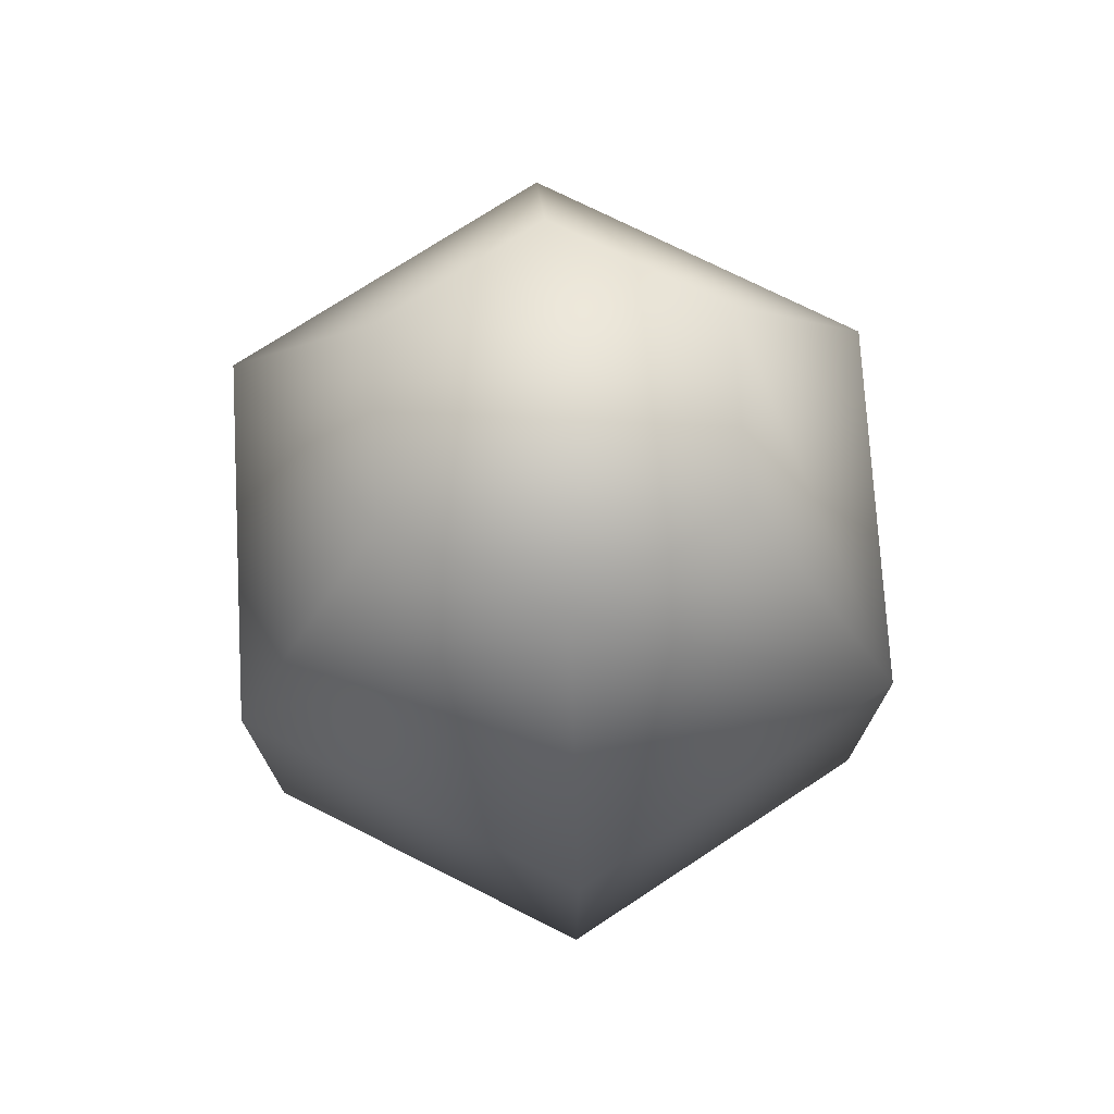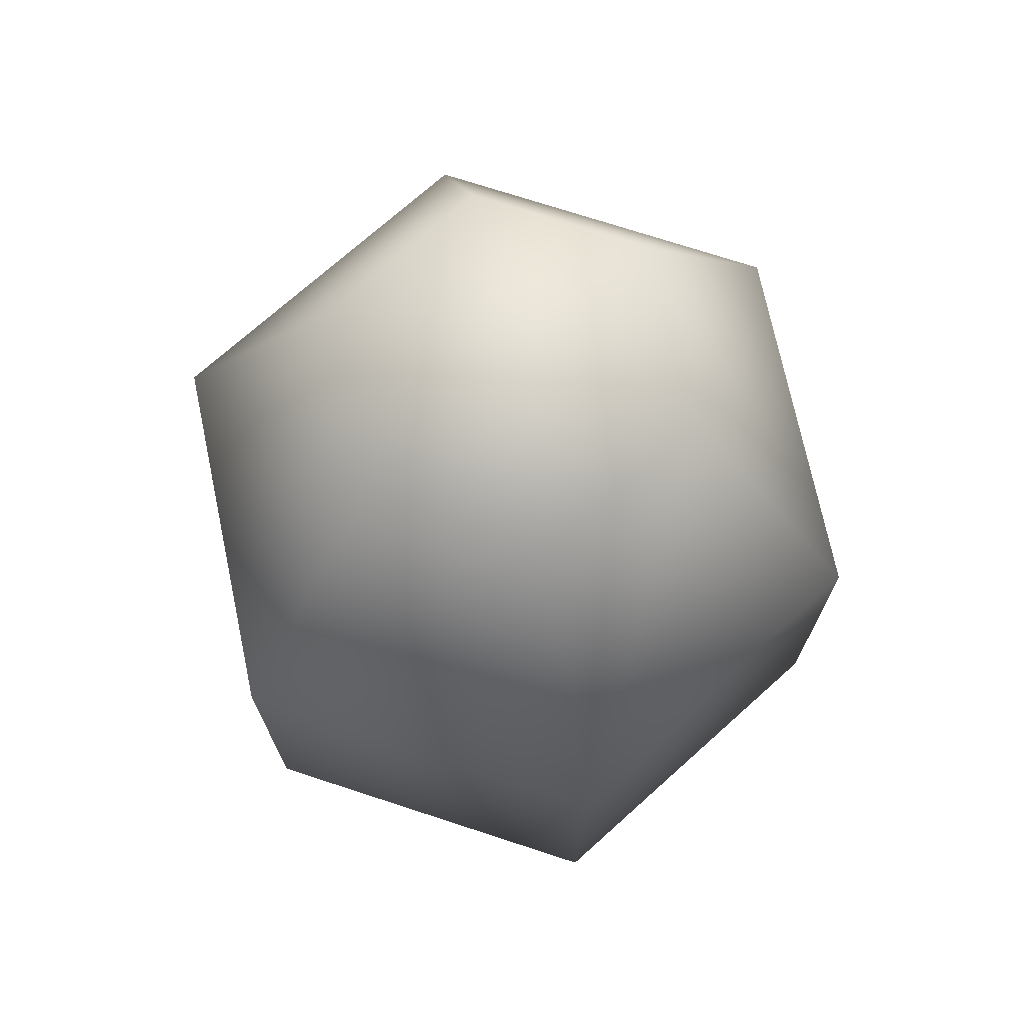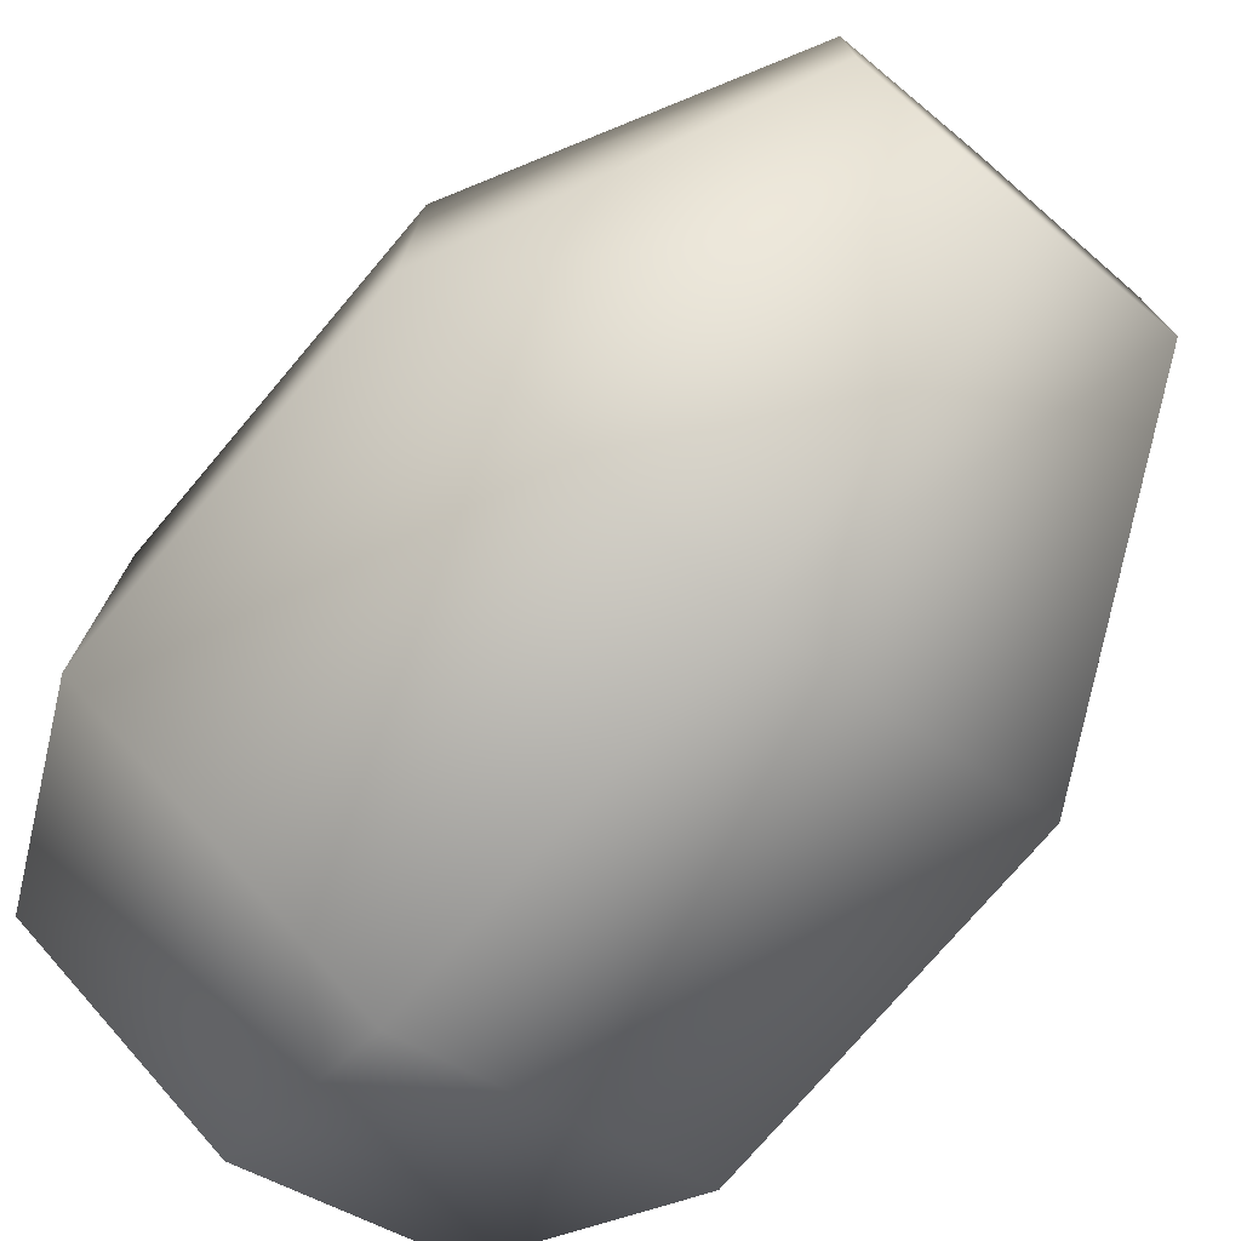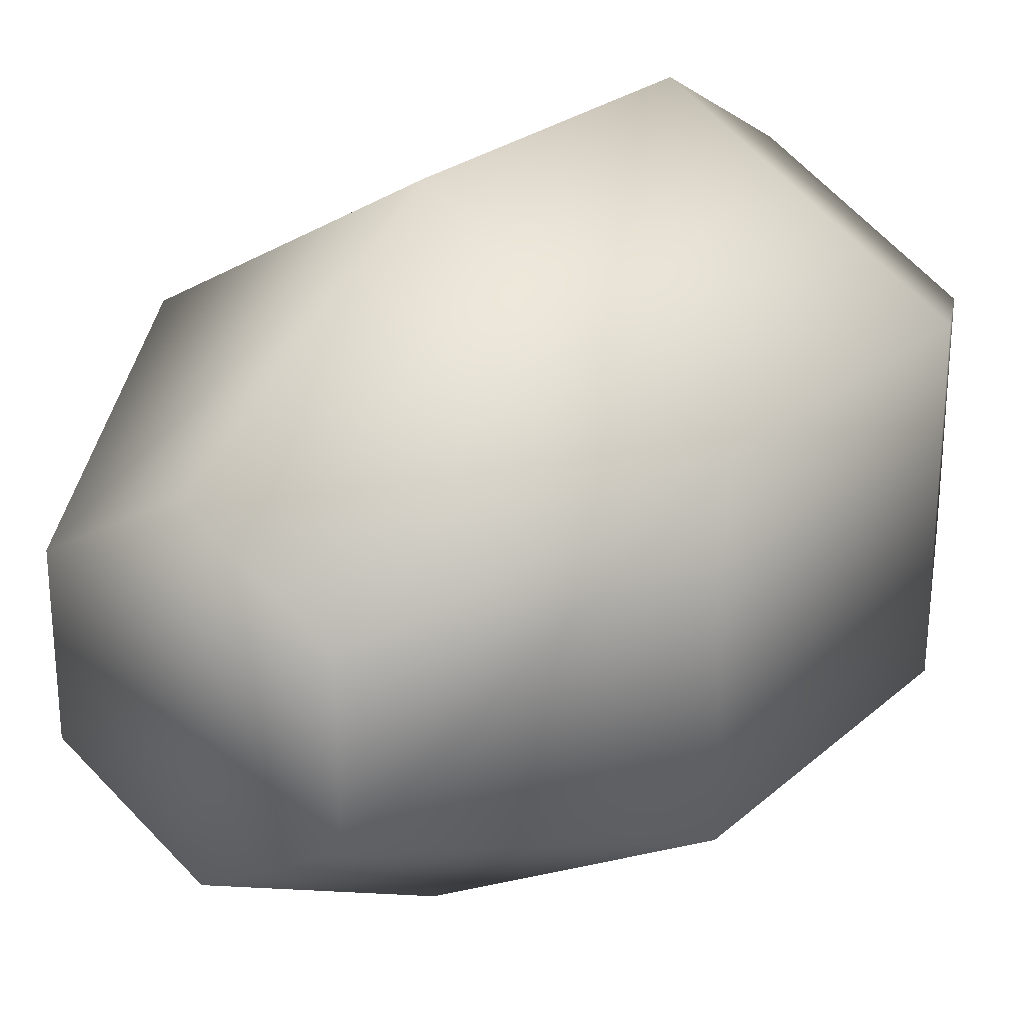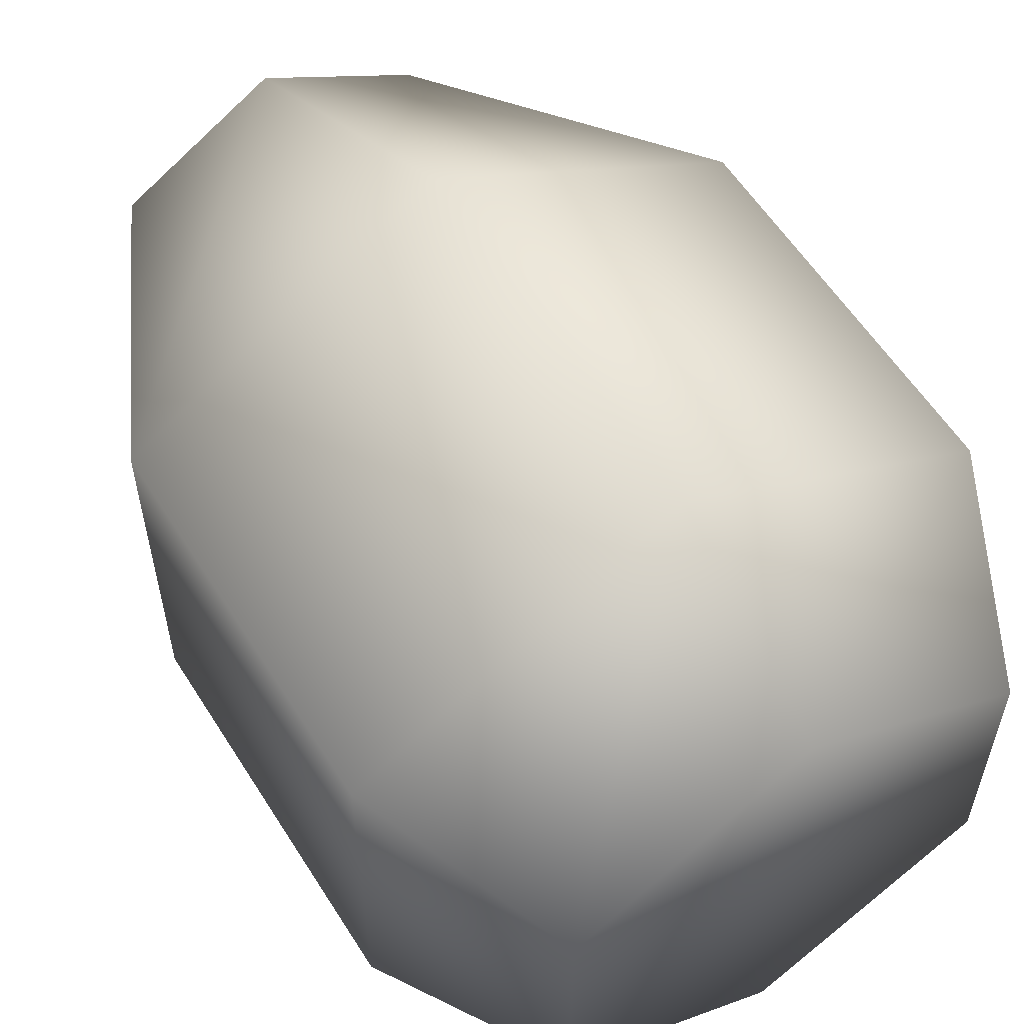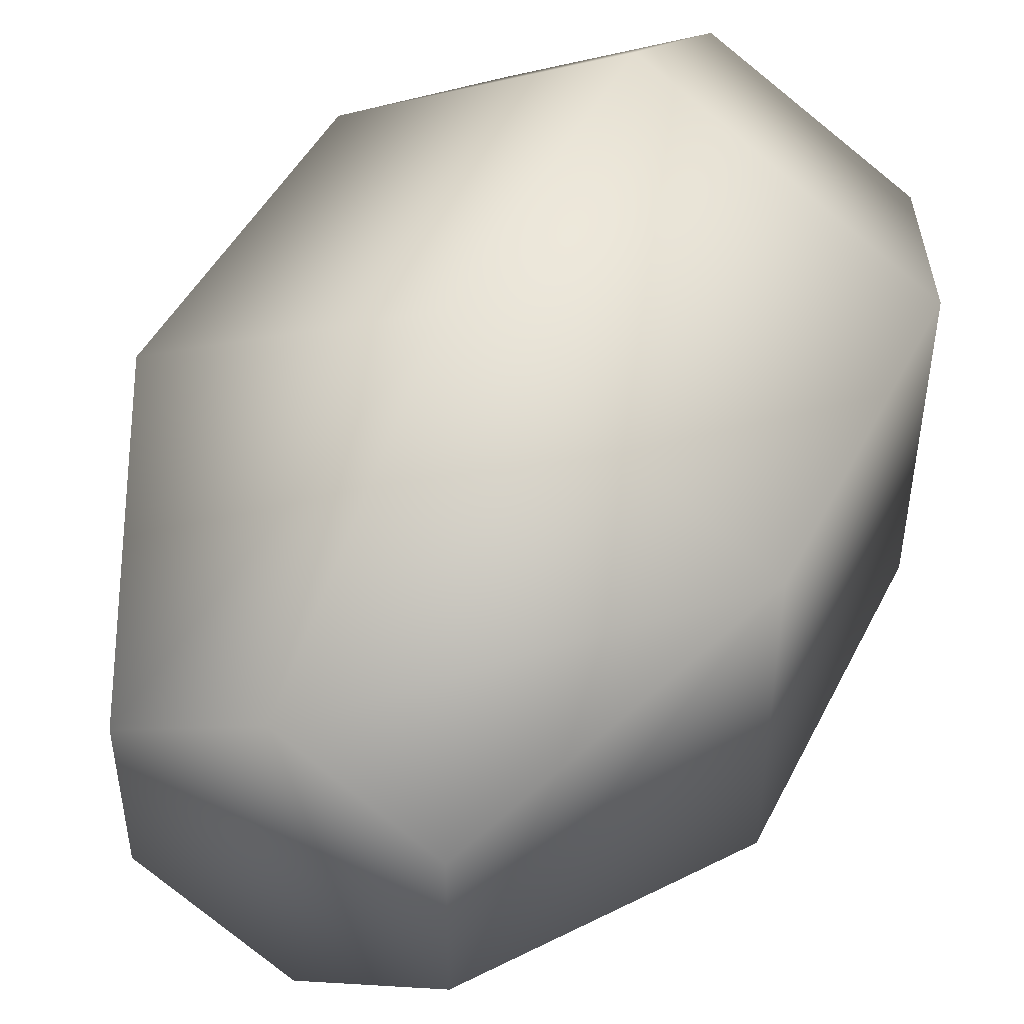
<metadata>
{"format":"obj","ext":"obj","renderer":"f3d","projection":"perspective","resolution":1024,"background":"white","views":[{"elev":74.1,"azim":-123.3,"up":"+Y"},{"elev":72.5,"azim":168.1,"up":"+Y"},{"elev":-75.2,"azim":139.7,"up":"+Z"},{"elev":25.3,"azim":-143.7,"up":"+Z"},{"elev":58.1,"azim":-32.1,"up":"+Z"},{"elev":46.9,"azim":-154.2,"up":"+Z"}]}
</metadata>
<code>
g egg
v 0.04088 0 0.0236 1 1 1
v 0.04088 0 -0.0236 1 1 1
v 0 0 0.0472 1 1 1
v 0 0 -0.0472 1 1 1
v -0.04088 0 0.0236 1 1 1
v -0.04088 0 -0.0236 1 1 1
v 0 0.0354 0.06702 1 1 1
v -0.05804 0.0354 0.03351 1 1 1
v -0.05804 0.0354 -0.03351 1 1 1
v -0.05804 0.1062 -0.03351 1 1 1
v -0.05804 0.1062 0.03351 1 1 1
v 0 0.1062 0.06702 1 1 1
v 0 0.0354 -0.06702 1 1 1
v 0.05804 0.0354 -0.03351 1 1 1
v 0 0.1062 -0.06702 1 1 1
v 0.05804 0.1062 -0.03351 1 1 1
v 0.05804 0.1062 0.03351 1 1 1
v 0.05804 0.0354 0.03351 1 1 1
v 0.02902 0.1652 -0.01676 1 1 1
v 0.02902 0.1652 0.01676 1 1 1
v 0 0.1652 0.03351 1 1 1
v 0 0.1652 -0.03351 1 1 1
v -0.02902 0.1652 -0.01676 1 1 1
v -0.02902 0.1652 0.01676 1 1 1
f 3 2 1
f 2 3 4
f 4 3 5
f 4 5 6
f 7 5 3
f 5 7 8
f 8 10 9
f 10 8 11
f 12 8 7
f 8 12 11
f 13 2 4
f 2 13 14
f 10 13 9
f 13 10 15
f 6 8 9
f 8 6 5
f 17 14 16
f 14 17 18
f 17 7 18
f 7 17 12
f 19 17 16
f 17 19 20
f 20 12 17
f 12 20 21
f 18 2 14
f 2 18 1
f 9 4 6
f 4 9 13
f 22 20 19
f 20 22 21
f 21 22 23
f 21 23 24
f 15 14 13
f 14 15 16
f 21 11 12
f 11 21 24
f 11 23 10
f 23 11 24
f 22 16 15
f 16 22 19
f 23 15 10
f 15 23 22
f 18 3 1
f 3 18 7
g egg
f 3 2 1
f 2 3 4
f 4 3 5
f 4 5 6
f 7 5 3
f 5 7 8
f 8 10 9
f 10 8 11
f 12 8 7
f 8 12 11
f 13 2 4
f 2 13 14
f 10 13 9
f 13 10 15
f 6 8 9
f 8 6 5
f 17 14 16
f 14 17 18
f 17 7 18
f 7 17 12
f 19 17 16
f 17 19 20
f 20 12 17
f 12 20 21
f 18 2 14
f 2 18 1
f 9 4 6
f 4 9 13
f 22 20 19
f 20 22 21
f 21 22 23
f 21 23 24
f 15 14 13
f 14 15 16
f 21 11 12
f 11 21 24
f 11 23 10
f 23 11 24
f 22 16 15
f 16 22 19
f 23 15 10
f 15 23 22
f 18 3 1
f 3 18 7

</code>
